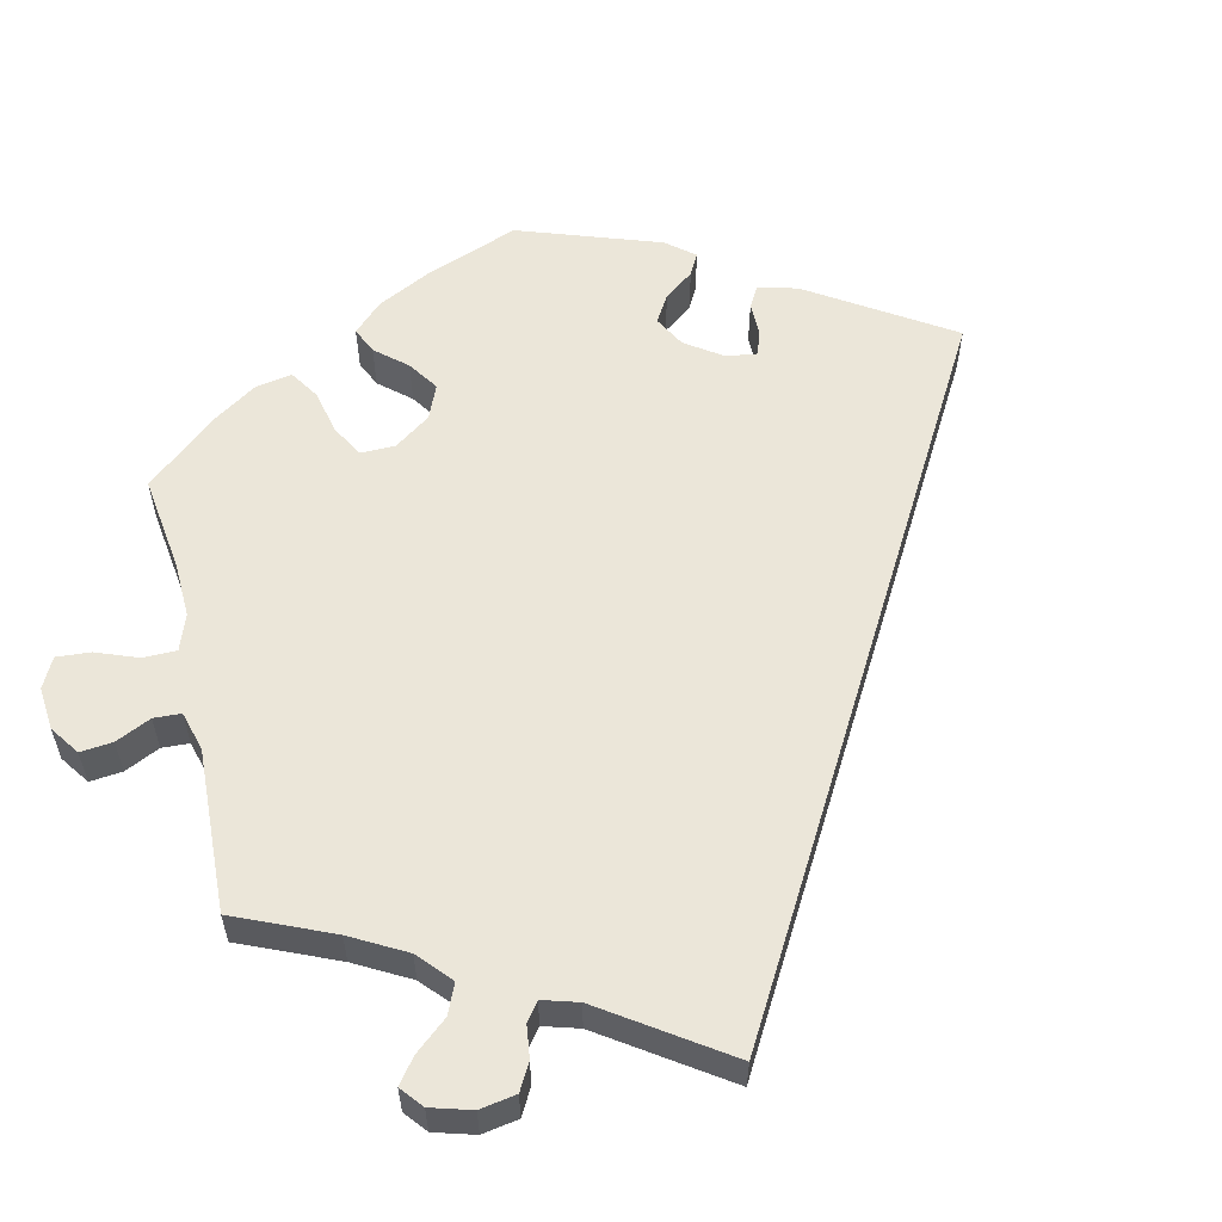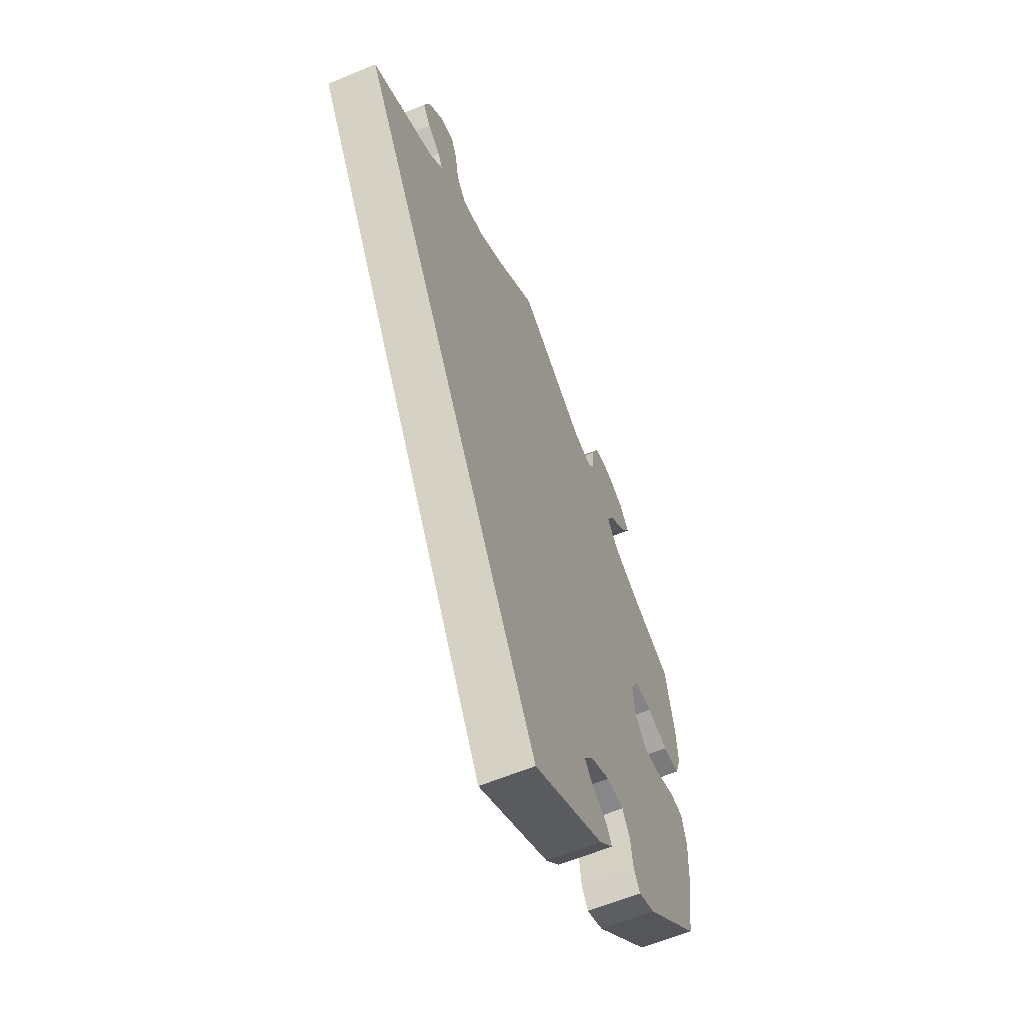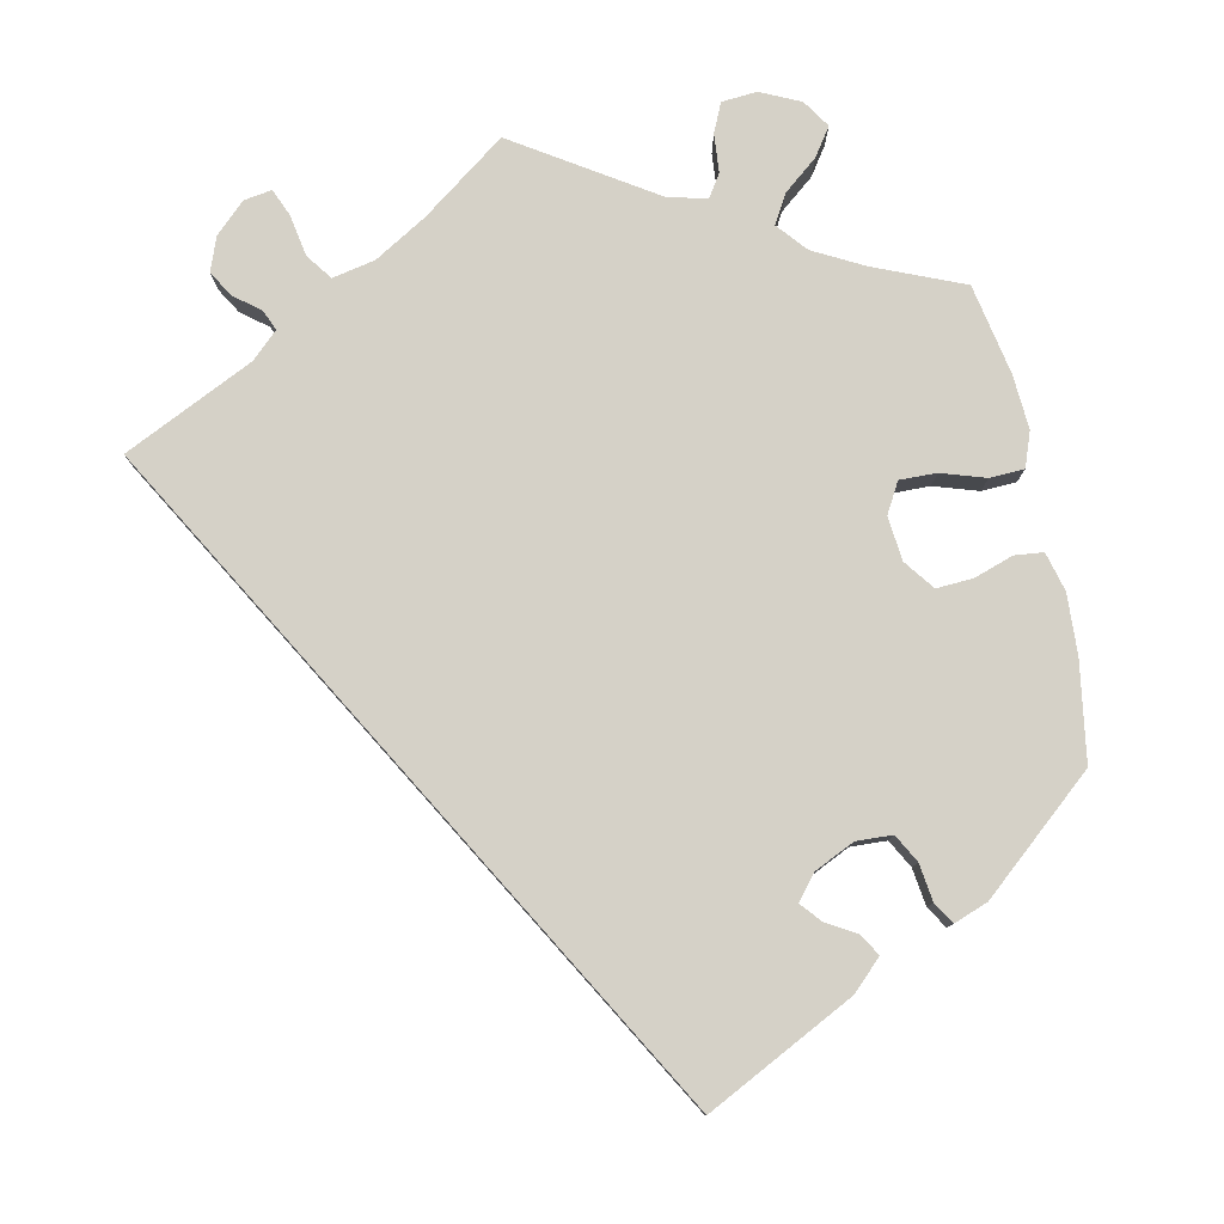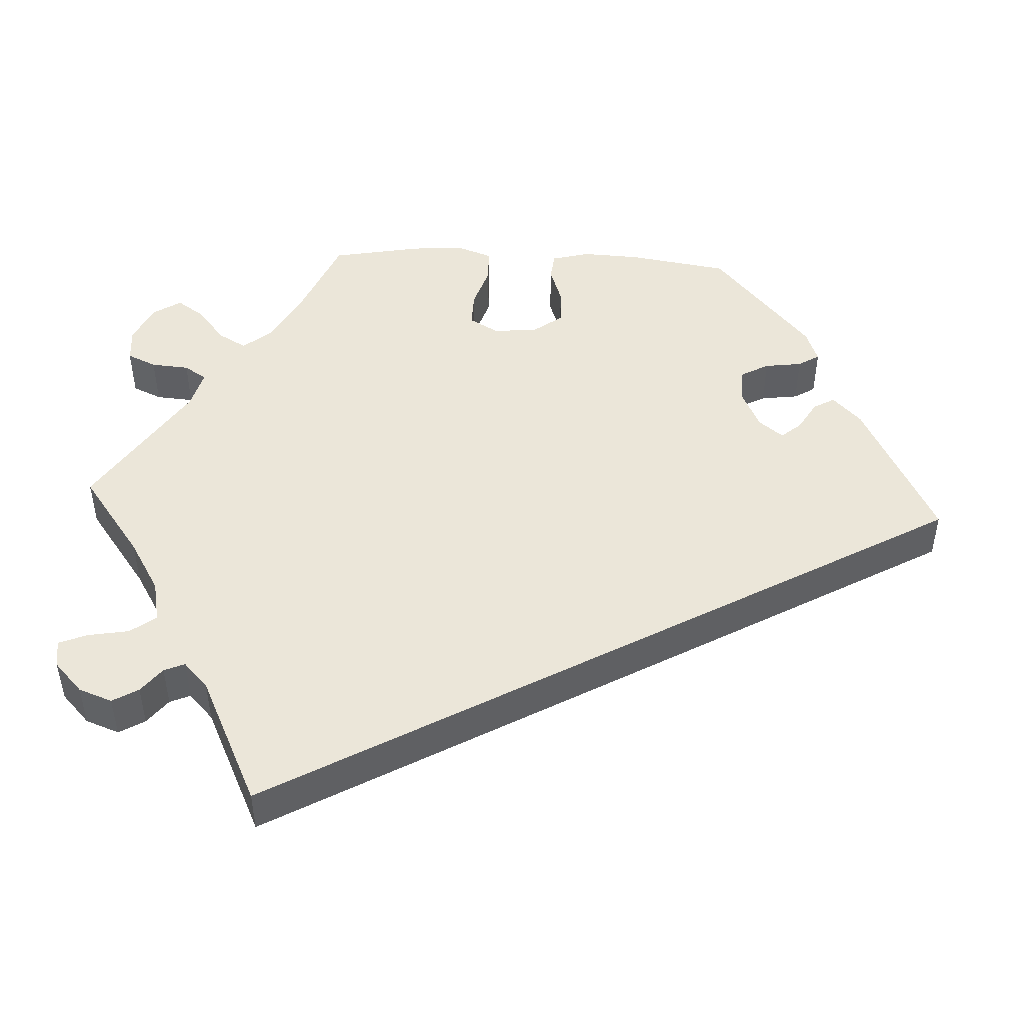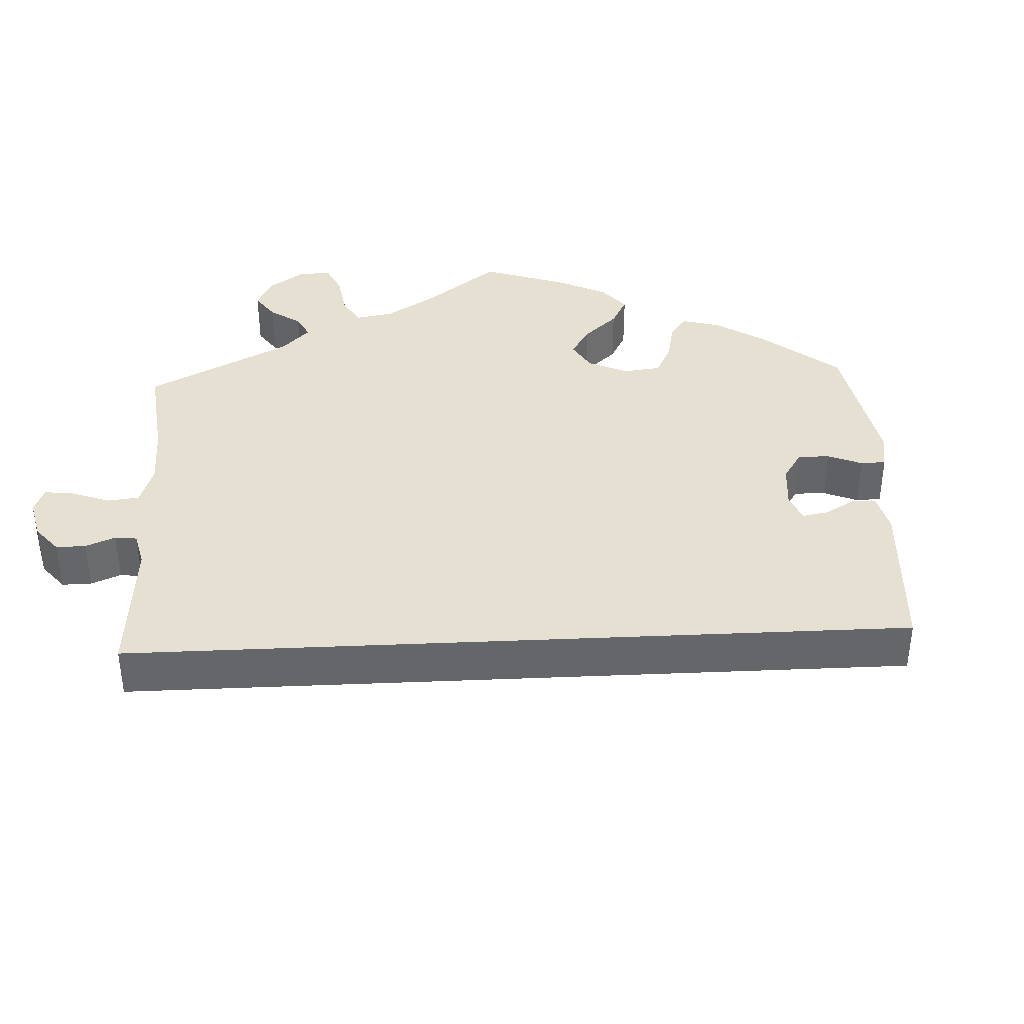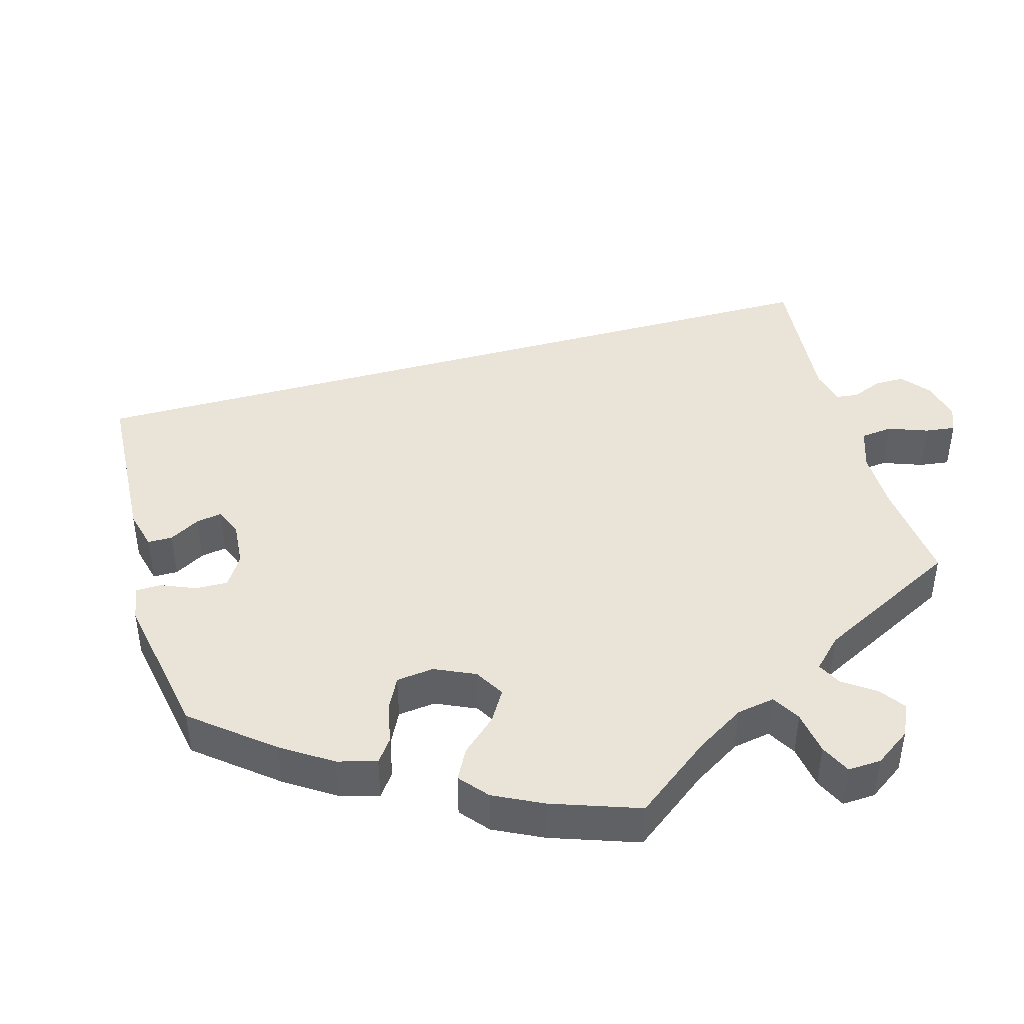
<metadata>
{"format":"obj","ext":"obj","renderer":"f3d","projection":"perspective","resolution":1024,"background":"white","views":[{"elev":56.6,"azim":46.8,"up":"+Y"},{"elev":-60.3,"azim":113.2,"up":"+Z"},{"elev":79.3,"azim":168.3,"up":"+Y"},{"elev":47.2,"azim":93.0,"up":"+Y"},{"elev":38.5,"azim":117.2,"up":"+Y"},{"elev":43.5,"azim":-75.5,"up":"+Y"}]}
</metadata>
<code>
v -0.416 0.07 0.36
v -0.456 0.07 -0.055
v 0.296 0.07 0.61
v -0.282 0.07 0.61
v -0.537 0.07 0.31
v -0.314 0.07 0.436
v -0.264 0.07 0.57
v -0.384 0.07 0.589
v -0.558 0.07 -0.175
v 0.244 0.07 0.481
v -0.186 0.07 0.501
v 0.324 0.07 0.429
v 0.375 0.07 0.565
v -0.502 0.07 0.064
v -0.336 0.07 0.475
v 0.186 0.07 0.493
v -0.16 0.07 -0.399
v -0.549 0.07 0.066
v -0.369 0.07 0.043
v -0.241 0.07 -0.479
v -0.375 0.07 -0.017
v -0.26 0.07 0.518
v -0.33 0.07 0.614
v -0.548 0.07 -0.041
v 0.28 0.07 0.572
v -0.392 0.07 0.084
v 0.334 0.07 0.604
v -0.566 0.07 0.113
v -0.224 0.07 -0.45
v -0.336 0.07 -0.46
v -0.318 0.07 -0.431
v 0.537 0.07 0.31
v -0.383 0.07 0.513
v -0.561 0.07 0.187
v -0.562 0.07 -0.094
v 0.371 0.07 0.484
v -0.442 0.07 0.083
v -0.409 0.07 0.551
v 0 0.07 -0.62
v -0.186 0.07 -0.366
v -0.29 0.07 -0.342
v -0.201 0.07 -0.518
v -0.406 0.07 -0.058
v 0.114 0.07 0.536
v -0.509 0.07 -0.037
v -0.382 0.07 -0.443
v -0.241 0.07 -0.34
v -0.183 0.07 -0.426
v -0.24 0.07 0.487
v -0.311 0.07 -0.38
v 0.27 0.07 0.516
v 0 0.07 0.62
v -0.537 0.07 -0.31
v -0.348 0.07 0.396
v 0.392 0.07 0.519
v 0.36 0.07 0.395
v 0.336 0.07 0.457
v -0.416 -0 0.36
v -0.456 -0 -0.055
v 0.296 -0 0.61
v -0.282 -0 0.61
v -0.537 -0 0.31
v -0.314 -0 0.436
v -0.264 -0 0.57
v -0.384 -0 0.589
v -0.558 -0 -0.175
v 0.244 -0 0.481
v -0.186 -0 0.501
v 0.324 -0 0.429
v 0.375 -0 0.565
v -0.502 -0 0.064
v -0.336 -0 0.475
v 0.186 -0 0.493
v -0.16 -0 -0.399
v -0.549 -0 0.066
v -0.369 -0 0.043
v -0.241 -0 -0.479
v -0.375 -0 -0.017
v -0.26 -0 0.518
v -0.33 -0 0.614
v -0.548 -0 -0.041
v 0.28 -0 0.572
v -0.392 -0 0.084
v 0.334 -0 0.604
v -0.566 -0 0.113
v -0.224 -0 -0.45
v -0.336 -0 -0.46
v -0.318 -0 -0.431
v 0.537 -0 0.31
v -0.383 -0 0.513
v -0.561 -0 0.187
v -0.562 -0 -0.094
v 0.371 -0 0.484
v -0.442 -0 0.083
v -0.409 -0 0.551
v 0 -0 -0.62
v -0.186 -0 -0.366
v -0.29 -0 -0.342
v -0.201 -0 -0.518
v -0.406 -0 -0.058
v 0.114 -0 0.536
v -0.509 -0 -0.037
v -0.382 -0 -0.443
v -0.241 -0 -0.34
v -0.183 -0 -0.426
v -0.24 -0 0.487
v -0.311 -0 -0.38
v 0.27 -0 0.516
v 0 -0 0.62
v -0.537 -0 -0.31
v -0.348 -0 0.396
v 0.392 -0 0.519
v 0.36 -0 0.395
v 0.336 -0 0.457
f 11 52 44
f 49 11 44 16
f 23 4 7 22
f 23 22 49
f 8 23 49
f 15 33 38 8
f 6 15 8 49
f 54 6 49 16
f 28 34 5 1
f 37 14 18 28
f 26 37 28 1
f 19 26 1 54
f 35 24 45 2
f 35 2 43
f 9 35 43
f 53 9 43
f 46 53 43 21
f 50 31 30 46
f 41 50 46 21
f 42 20 29 48
f 42 48 17
f 56 32 39 42
f 12 56 42 17
f 57 12 17 40
f 55 36 57
f 13 55 57
f 51 25 3 27
f 51 27 13 57
f 19 54 16 10
f 47 41 21 19
f 47 19 10
f 57 40 47
f 10 51 57 47
f 101 109 68
f 73 101 68 106
f 79 64 61 80
f 106 79 80
f 106 80 65
f 65 95 90 72
f 106 65 72 63
f 73 106 63 111
f 58 62 91 85
f 85 75 71 94
f 58 85 94 83
f 111 58 83 76
f 59 102 81 92
f 100 59 92
f 100 92 66
f 100 66 110
f 78 100 110 103
f 103 87 88 107
f 78 103 107 98
f 105 86 77 99
f 74 105 99
f 99 96 89 113
f 74 99 113 69
f 97 74 69 114
f 114 93 112
f 114 112 70
f 84 60 82 108
f 114 70 84 108
f 67 73 111 76
f 76 78 98 104
f 67 76 104
f 104 97 114
f 104 114 108 67
f 44 101 73 16
f 16 73 67 10
f 10 67 108 51
f 51 108 82 25
f 25 82 60 3
f 3 60 84 27
f 27 84 70 13
f 13 70 112 55
f 55 112 93 36
f 36 93 114 57
f 57 114 69 12
f 12 69 113 56
f 56 113 89 32
f 32 89 96 39
f 39 96 99 42
f 42 99 77 20
f 20 77 86 29
f 29 86 105 48
f 48 105 74 17
f 17 74 97 40
f 40 97 104 47
f 47 104 98 41
f 41 98 107 50
f 50 107 88 31
f 31 88 87 30
f 30 87 103 46
f 46 103 110 53
f 53 110 66 9
f 9 66 92 35
f 35 92 81 24
f 24 81 102 45
f 45 102 59 2
f 2 59 100 43
f 43 100 78 21
f 21 78 76 19
f 19 76 83 26
f 26 83 94 37
f 37 94 71 14
f 14 71 75 18
f 18 75 85 28
f 28 85 91 34
f 34 91 62 5
f 5 62 58 1
f 1 58 111 54
f 54 111 63 6
f 6 63 72 15
f 15 72 90 33
f 33 90 95 38
f 38 95 65 8
f 8 65 80 23
f 23 80 61 4
f 4 61 64 7
f 7 64 79 22
f 22 79 106 49
f 49 106 68 11
f 11 68 109 52
f 52 109 101 44

</code>
